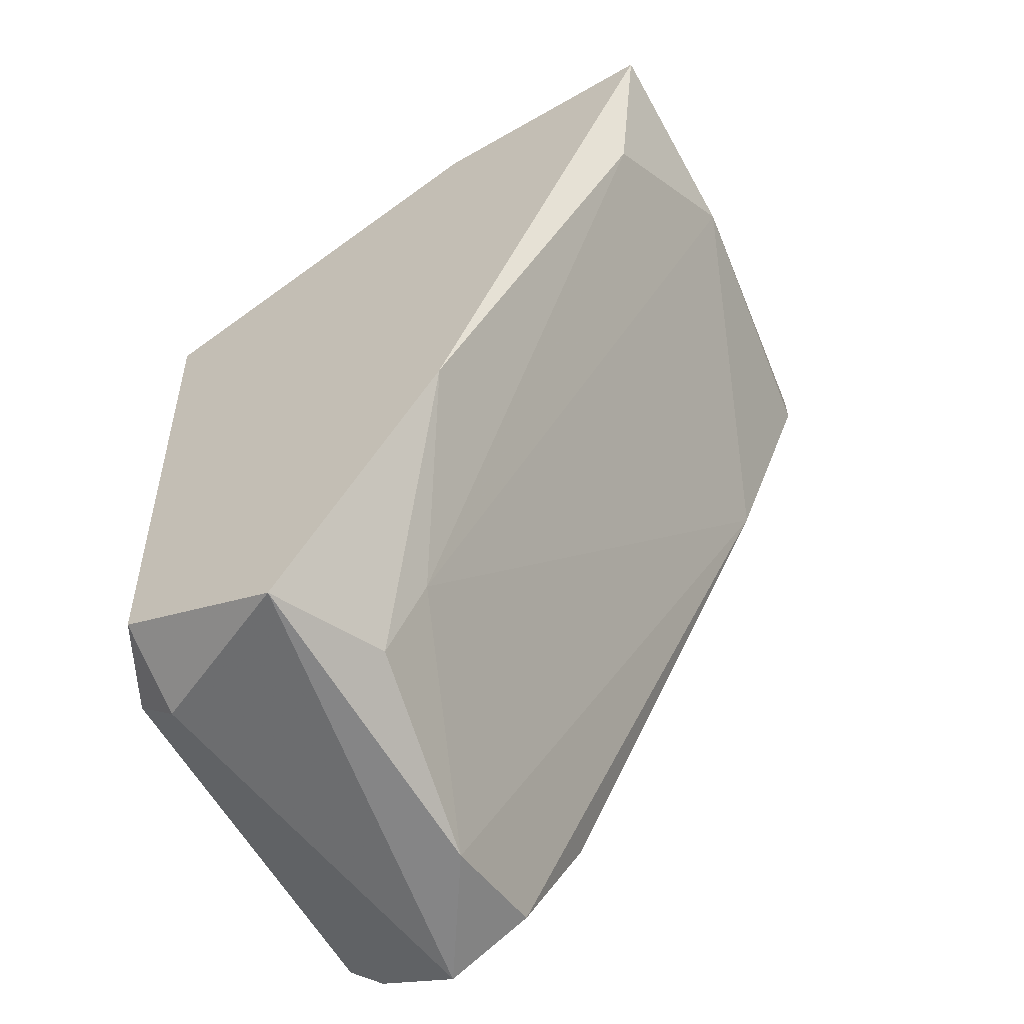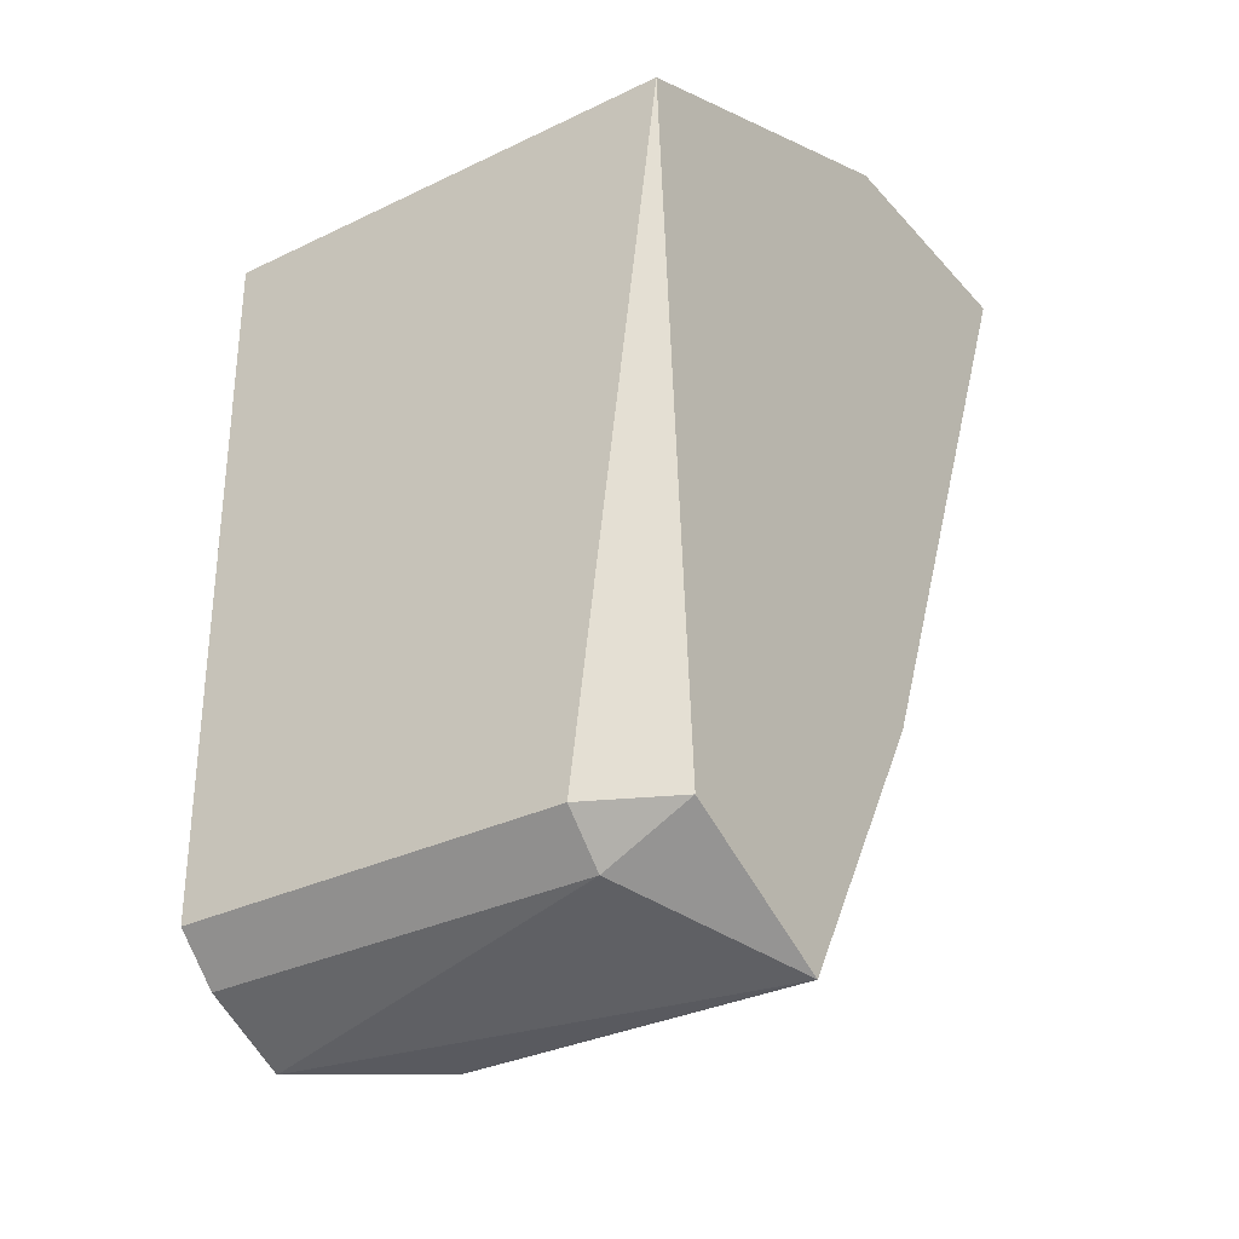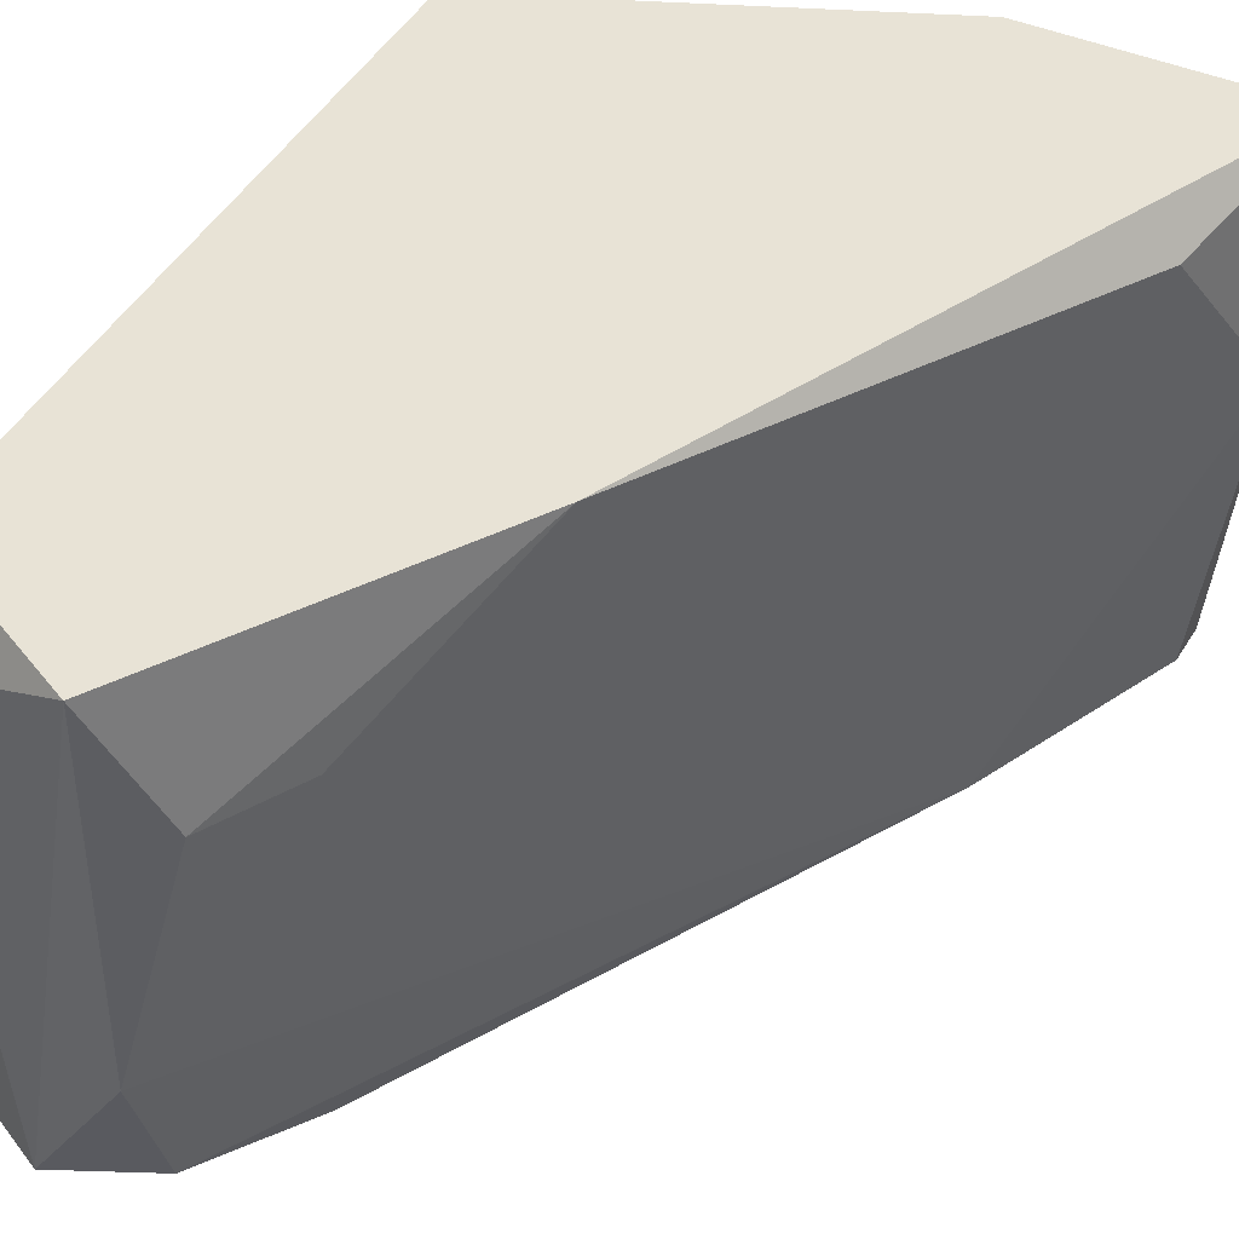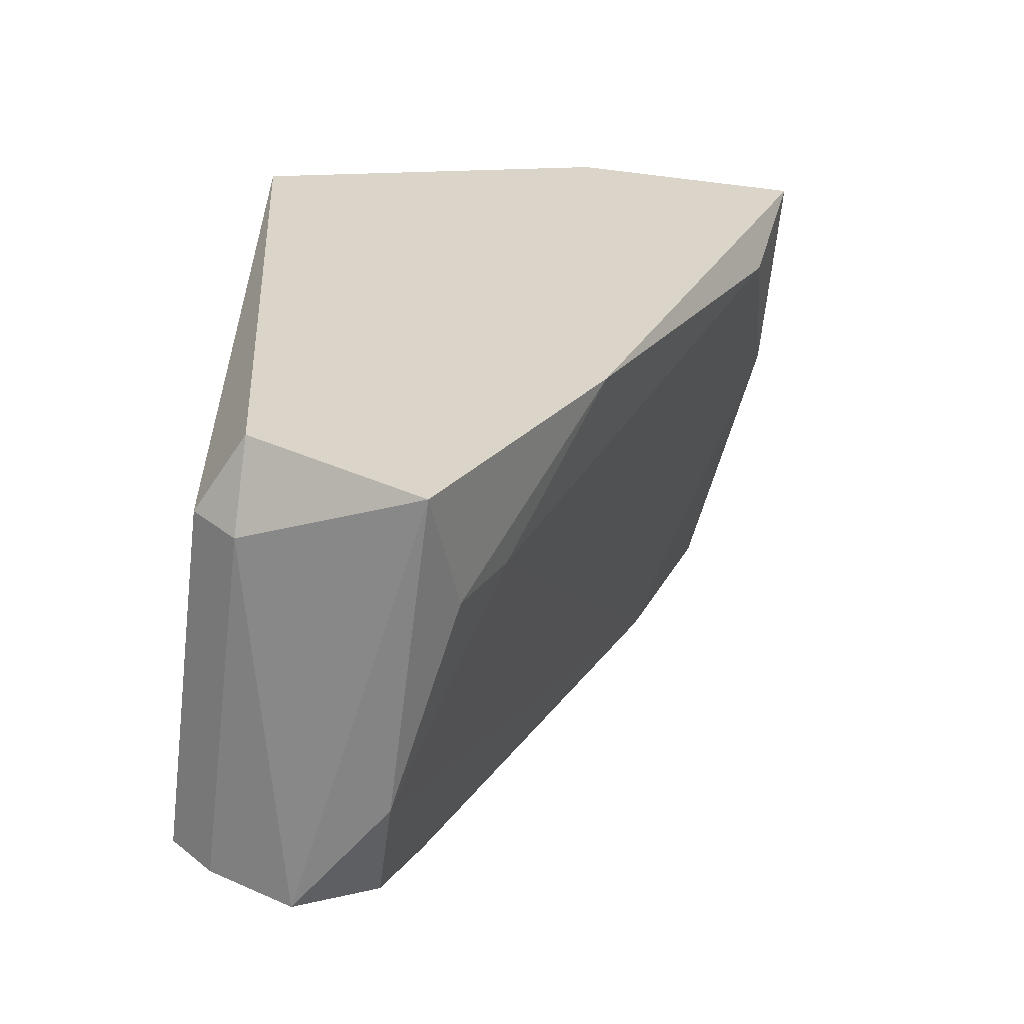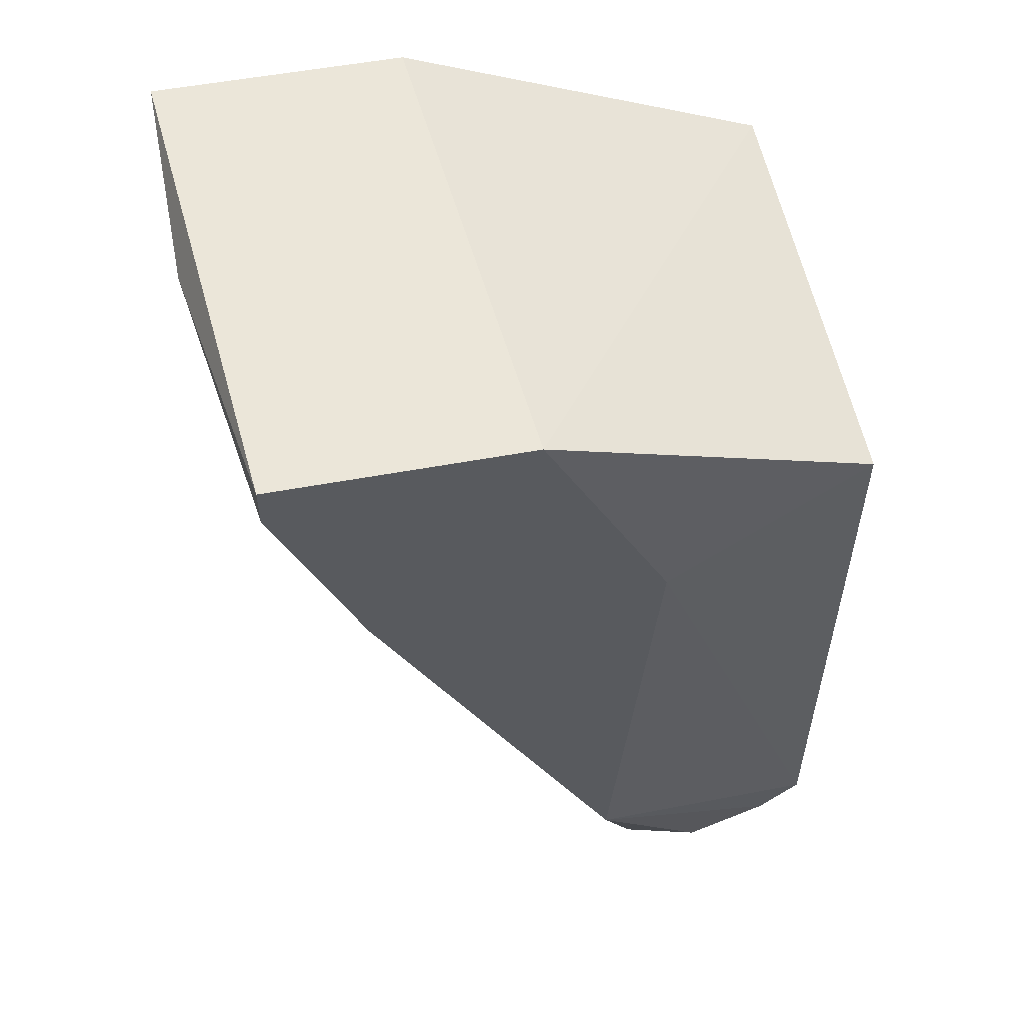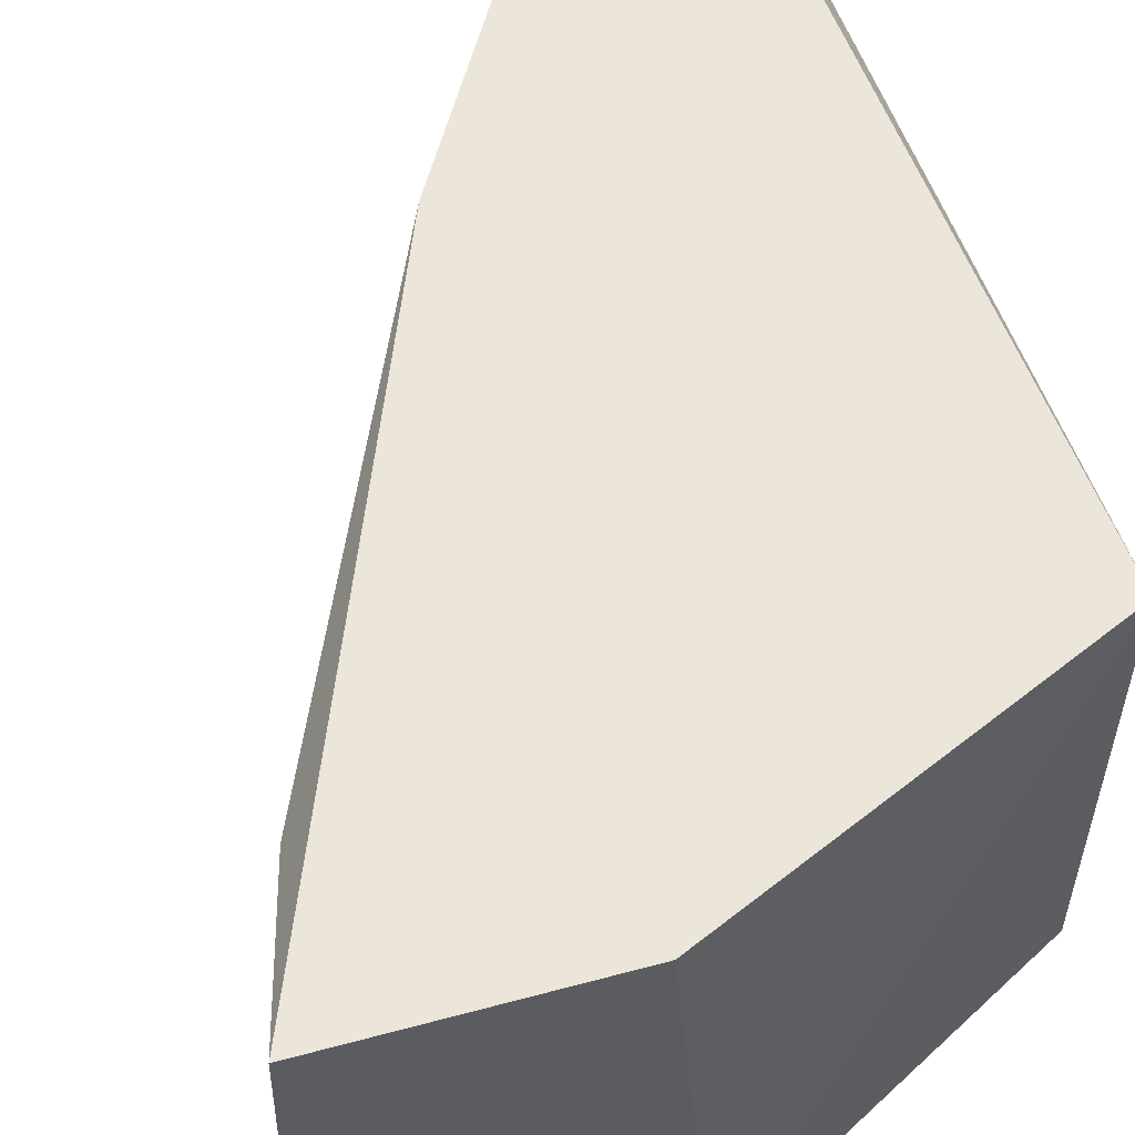
<metadata>
{"format":"obj","ext":"obj","renderer":"f3d","projection":"perspective","resolution":1024,"background":"white","views":[{"elev":-61.9,"azim":-149.9,"up":"+Z"},{"elev":-31.9,"azim":124.2,"up":"+Z"},{"elev":41.5,"azim":-151.2,"up":"+Y"},{"elev":-61.5,"azim":172.8,"up":"+Z"},{"elev":55.5,"azim":-11.0,"up":"+Z"},{"elev":55.5,"azim":-15.8,"up":"+Y"}]}
</metadata>
<code>
v -0.04261 -0.006128 -0.01384
v -0.04261 -0.006128 -0.03325
v -0.03744 -0.006128 -0.04232
v -0.03744 -0.02037 -0.04102
v -0.03744 -0.01648 -0.04232
v -0.03744 -0.02166 -0.02161
v -0.04649 -0.02166 -0.02161
v -0.03096 -0.006128 -0.01902
v -0.03096 -0.008718 -0.03972
v -0.03096 -0.02037 -0.03972
v -0.03096 -0.02037 -0.01902
v -0.03873 -0.01001 -0.04102
v -0.03873 -0.02166 -0.03713
v -0.03485 -0.02037 -0.04232
v -0.04132 -0.02166 -0.01384
v -0.03226 -0.006128 -0.03972
v -0.03226 -0.008718 -0.04102
v -0.03226 -0.02037 -0.04102
v -0.04003 -0.01001 -0.03843
v -0.05038 -0.006128 -0.01384
v -0.05038 -0.0126 -0.01513
v -0.04908 -0.007424 -0.01902
v -0.04908 -0.02166 -0.01384
v -0.04908 -0.02166 -0.01513
f 5 14 4
f 20 8 16
f 11 8 15
f 15 24 13
f 20 16 3
f 8 11 9
f 16 8 9
f 8 20 1
f 15 8 1
f 20 15 1
f 12 3 5
f 13 18 10
f 9 11 10
f 18 9 10
f 13 24 7
f 15 20 23
f 24 15 23
f 18 13 14
f 5 3 14
f 11 15 6
f 15 13 6
f 10 11 6
f 13 10 6
f 20 22 21
f 7 24 21
f 23 20 21
f 24 23 21
f 3 12 2
f 20 3 2
f 22 20 2
f 3 16 17
f 16 9 17
f 9 18 17
f 18 14 17
f 14 3 17
f 12 5 19
f 5 7 19
f 21 22 19
f 7 21 19
f 2 12 19
f 22 2 19
f 13 7 4
f 7 5 4
f 14 13 4

</code>
